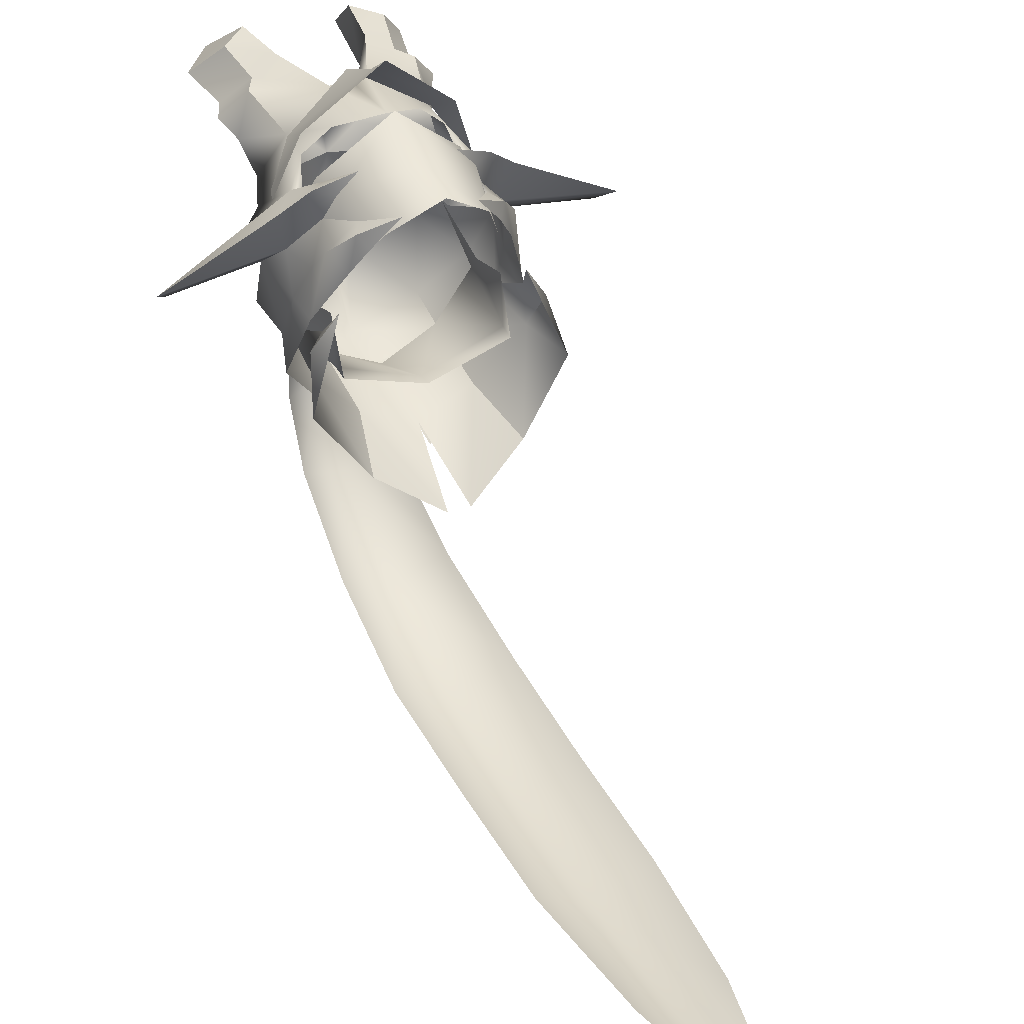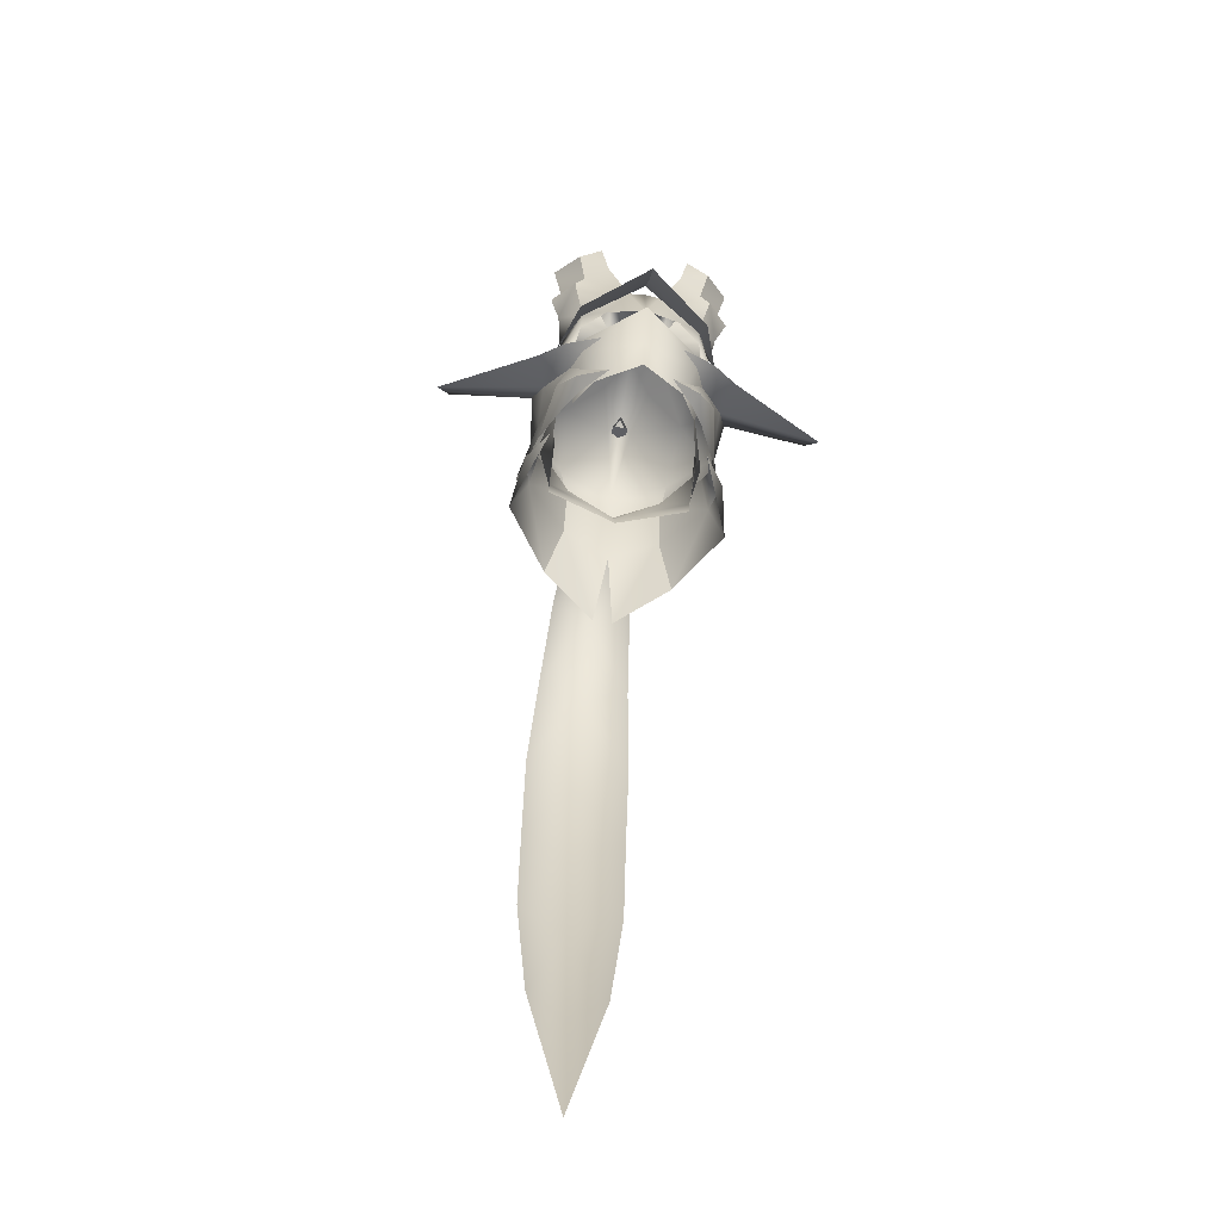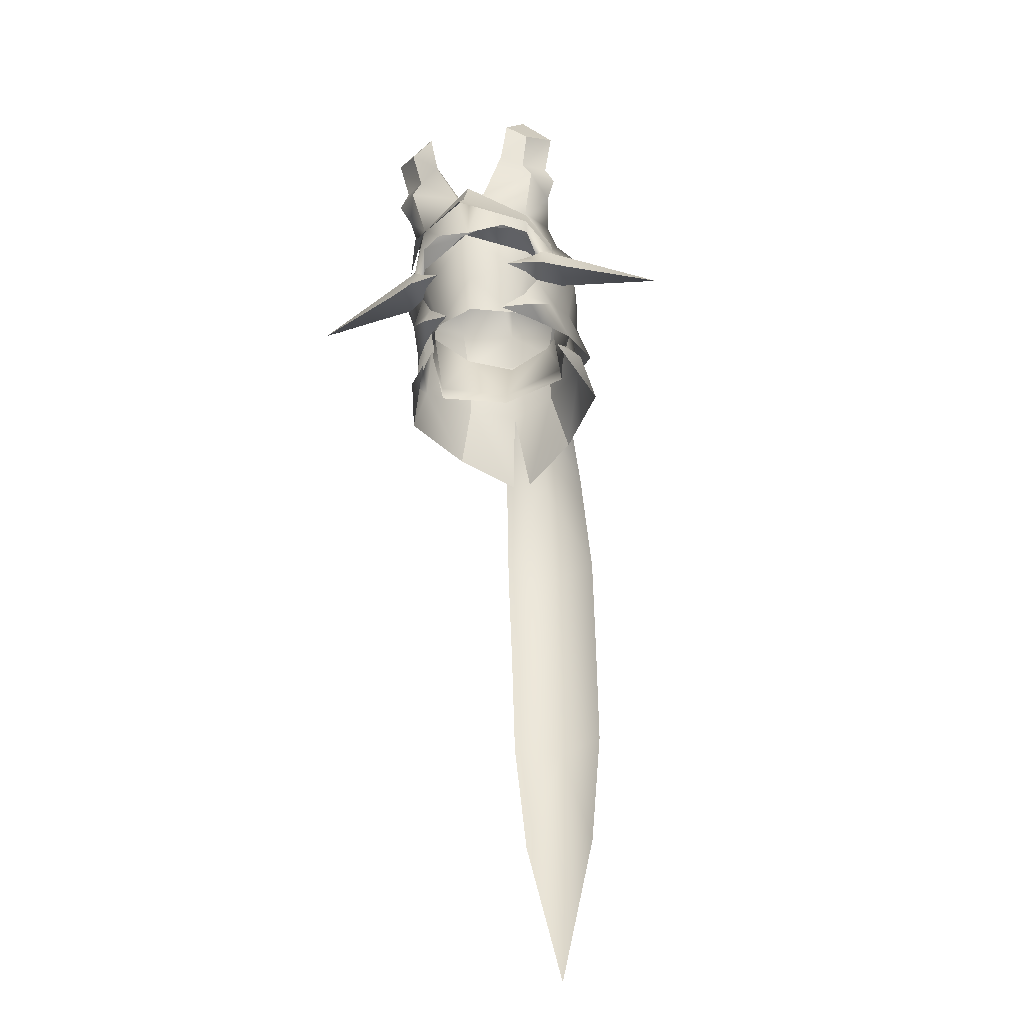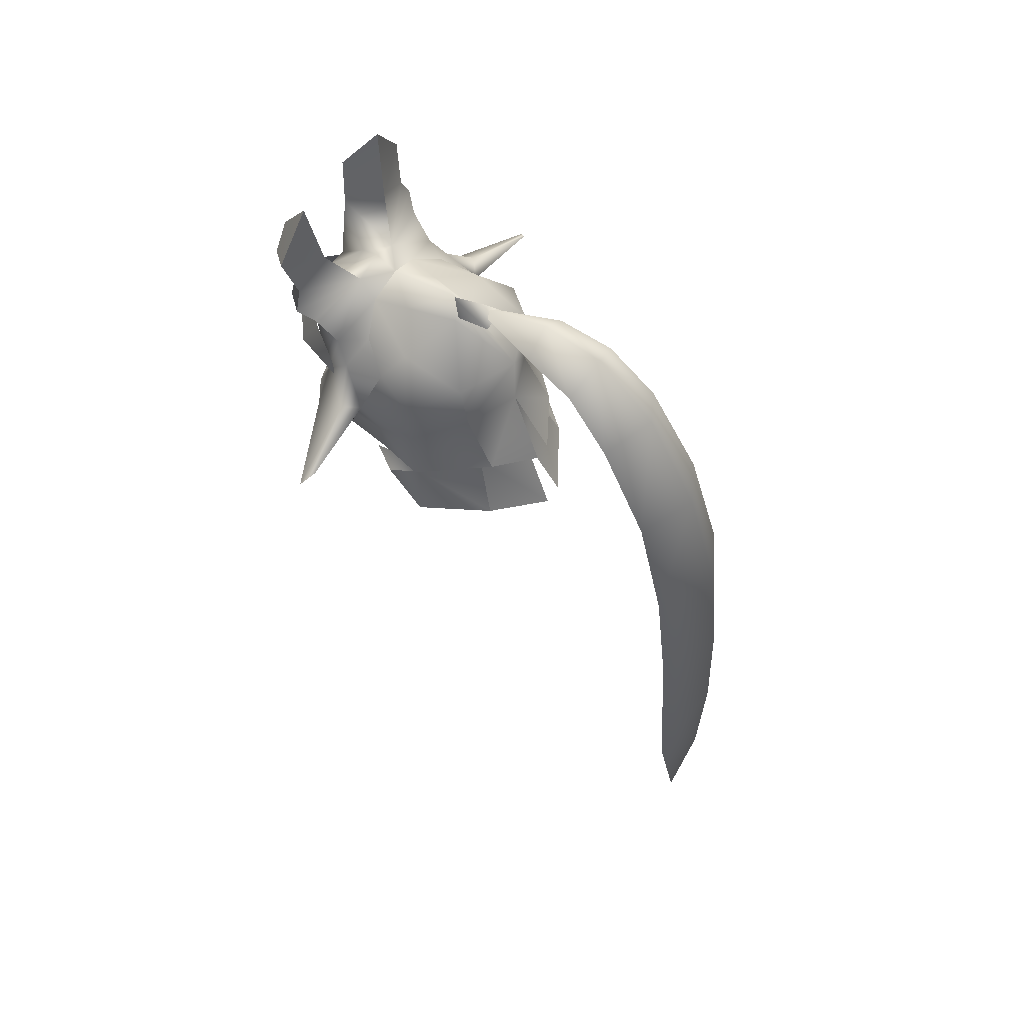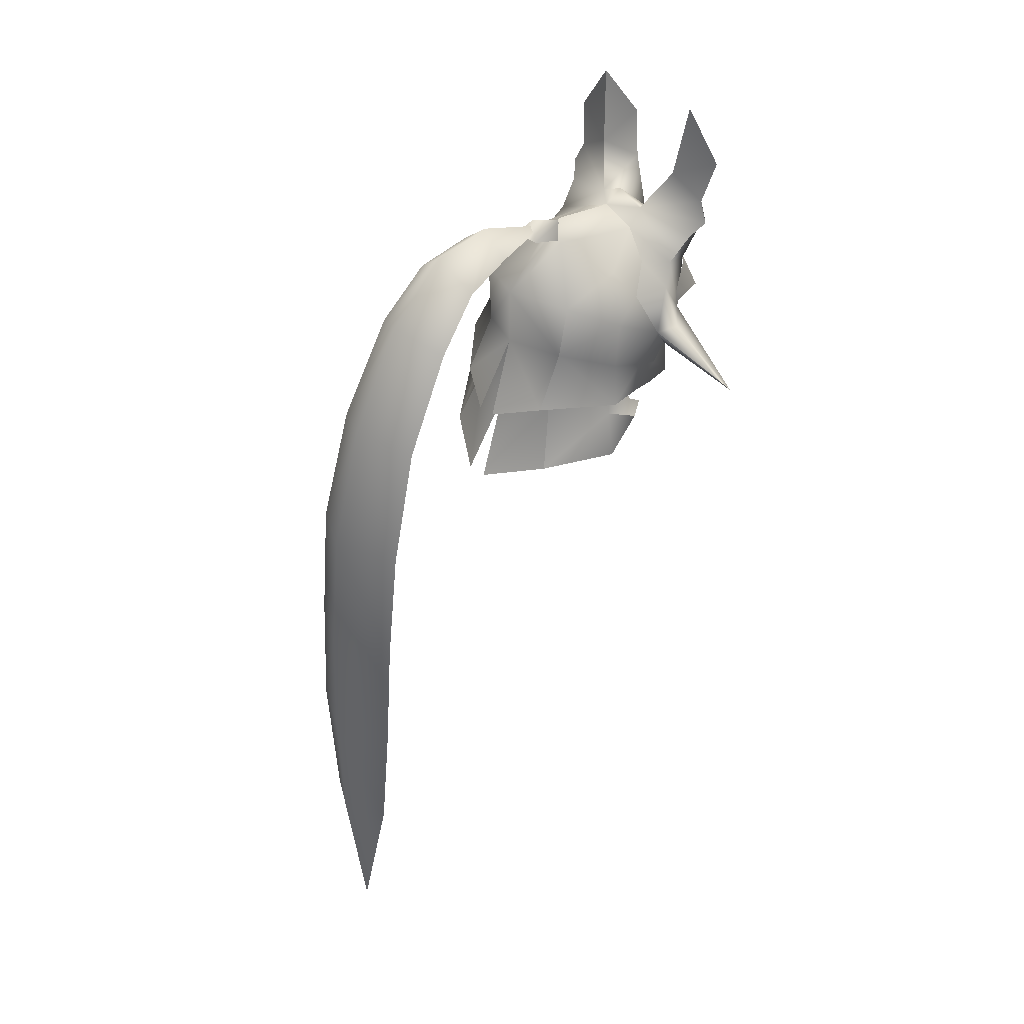
<metadata>
{"format":"obj","ext":"obj","renderer":"f3d","projection":"perspective","resolution":1024,"background":"white","views":[{"elev":33.9,"azim":-25.9,"up":"+Z"},{"elev":-66.3,"azim":-8.7,"up":"+Y"},{"elev":-43.9,"azim":12.3,"up":"+Y"},{"elev":60.4,"azim":125.3,"up":"+Y"},{"elev":41.3,"azim":-135.8,"up":"+Y"}]}
</metadata>
<code>
g mesh00
v -9.006 56.99 -5.551
v -5.105 56.18 -9.806
v -7.569 47.74 -6.204
v 0 47.72 -9.047
v -7.501 46.18 -6.466
v -7.439 59.54 0.08232
v -7.748 53.24 -2.551
v -7.583 48.3 -1.403
v 7.748 53.24 -2.551
v 7.583 48.3 -1.403
v 7.569 47.74 -6.204
v 7.501 46.18 -6.466
v 0 46.27 -8.941
v 0 55.98 -12.27
v 5.105 56.18 -9.806
v 9.006 56.99 -5.551
v 7.439 59.54 0.08232
f 1 2 3
f 3 2 4
f 3 4 5
f 6 1 7
f 7 1 3
f 7 3 8
f 8 3 5
f 9 10 11
f 11 10 12
f 11 12 4
f 4 12 13
f 4 13 5
f 2 14 4
f 4 14 15
f 4 15 11
f 11 15 16
f 11 16 9
f 9 16 17
v 0 68.76 -7.474
v 2.96 69.94 -16.26
v 0 72.42 -16.27
v 3.742 68.75 -21.9
v 0 71.88 -22.96
v 4.523 63.91 -26.93
v 0 66.45 -29.45
v 5.084 54.17 -32.46
v 0 56.01 -35.36
v 5.645 41.79 -35.99
v 0 42.88 -39.39
v 5.5 28.76 -37.47
v 0 29.5 -40.88
v 5.355 15.24 -38.42
v 0 15.62 -41.5
v 4.002 0.6265 -38.65
v 0 0.5425 -41.13
v 4.002 0.6265 -38.65
v 0 -17.74 -38.97
v 0 0.5425 -41.13
v -4.002 0.6265 -38.65
v 0 15.62 -41.5
v -5.355 15.24 -38.42
v 0 29.5 -40.88
v -5.5 28.76 -37.47
v 0 42.88 -39.39
v -5.645 41.79 -35.99
v 0 56.01 -35.36
v -5.084 54.17 -32.46
v 0 66.45 -29.45
v -4.523 63.91 -26.93
v 0 71.88 -22.96
v -3.742 68.75 -21.9
v 0 72.42 -16.27
v -2.96 69.94 -16.26
v 0 68.76 -7.474
f 18 19 20
f 20 19 21
f 20 21 22
f 22 21 23
f 22 23 24
f 24 23 25
f 24 25 26
f 26 25 27
f 26 27 28
f 28 27 29
f 28 29 30
f 30 29 31
f 30 31 32
f 32 31 33
f 32 33 34
f 35 36 37
f 37 36 38
f 37 38 39
f 39 38 40
f 39 40 41
f 41 40 42
f 41 42 43
f 43 42 44
f 43 44 45
f 45 44 46
f 45 46 47
f 47 46 48
f 47 48 49
f 49 48 50
f 49 50 51
f 51 50 52
f 51 52 53
v 5.112 70.69 8.01
v 4.855 72.49 13.23
v 6.078 78.66 9.065
v 9.633 47.57 -6.46
v 6.801 42.3 -13.98
v 5.183 48.73 -11.61
v 6.822 55.14 11.42
v 8.726 57.62 5.428
v 6.429 59.12 9.296
v -4.062 67.13 12.78
v -2.722 66.3 5.529
v -5.112 70.69 8.01
v 4.855 72.49 13.23
v 9.783 73.01 9.746
v 6.078 78.66 9.065
v -9.633 47.57 -6.46
v -8.978 54.33 -5.689
v -5.174 55.79 -10.01
v -9.515 52.64 2.787
v -10.57 51.56 6.533
v -20.69 52.67 1.097
v -20.69 52.67 1.097
v -12.19 56.77 1.711
v -19.43 54.45 -0.1241
v 1.049 40.39 -17.94
v 5.183 48.73 -11.61
v 6.801 42.3 -13.98
v 6.522 63.45 -3.018
v 6.44 62.66 1.886
v 8.301 60.2 -0.984
v 0 68.07 -4.473
v -1.41 68.36 -10.04
v -0.7772 66.09 -5.053
v -6.452 45.11 7.022
v -5.686 44.23 5.926
v -3.279 43.34 8.724
v 7.379 50.3 4.408
v 7.803 54.37 5.144
v 6.062 49.64 8.257
v -7.379 50.3 4.408
v -6.38 46.23 3.673
v -6.062 49.64 8.257
v 0 51.87 13.4
v -6.325 53.38 8.199
v -7.803 54.37 5.144
v -4.287 49.37 10.18
v -7.884 50.72 8.533
v -6.086 49.73 8.238
v -9.419 48.13 -1.496
v -9.502 51.61 -1.178
v -11.06 49.88 -6.982
v 1.264 66.3 -5.839
v 0 66.4 -6.984
v 0 68.48 -4.786
v -1.264 66.3 -5.839
v -2.445 65.46 -0.3901
v -6.522 63.45 -3.018
v -6.078 78.66 9.065
v -4.855 72.49 13.23
v 4.062 67.13 12.78
v 10.56 55.77 0.3305
v 20.69 52.67 1.097
v 9.515 52.64 2.787
v 5.174 55.79 -10.01
v 11.44 43.37 -7.634
v 10.52 45.68 -2.87
v 8.262 44.83 0.5066
v -7.265 70.54 12.68
v -4.855 72.49 13.23
v -9.783 73.01 9.746
v -6.078 78.66 9.065
v 8.947 56.03 5.229
v 0 56.52 -12.43
v -5.183 48.73 -11.61
v -5.174 55.79 -10.01
v -5.183 48.73 -11.61
v 4.278 49.37 10.18
v 7.879 50.72 8.533
v 6.337 51.98 8.453
v 8.026 54.82 6.755
v 7.067 54.78 6.254
v 20.69 52.67 1.097
v 10.57 51.56 6.533
v 9.515 52.64 2.787
v 7.879 50.72 8.533
v -7.067 54.78 6.254
v -8.026 54.82 6.755
v -6.342 51.98 8.453
v -7.884 50.72 8.533
v -4.287 49.37 10.18
v 7.512 64.7 11.19
v 8.82 68.36 8.723
v 6.469 66.6 11.31
v 9.783 73.01 9.746
v 7.265 70.54 12.68
v -6.429 59.12 9.296
v -8.726 57.62 5.428
v -6.822 55.14 11.42
v -8.953 56.59 5.229
v -1.631 64.24 8.699
v -1.701 61.36 11.85
v 0 60.88 12.16
v -7.265 70.54 12.68
v -9.783 73.01 9.746
v -6.469 66.6 11.31
v -8.82 68.36 8.723
v -7.512 64.7 11.19
v -9.515 52.64 2.787
v -20.69 52.67 1.097
v -10.56 55.77 0.3305
v -9.748 53.9 -5.689
v -5.253 55.35 -10.14
v -5.54 49.7 -13.4
v 7.265 70.54 12.68
v 10.57 51.56 6.533
v 20.69 52.67 1.097
v 12.19 56.77 1.711
v 19.43 54.45 -0.1241
v 8.769 64.42 7.134
v 8.203 61.95 4.693
v 2.722 66.3 5.529
v 3.262 43.34 8.724
v 6.435 45.11 7.022
v 5.677 46.68 7.279
v 8.336 47.06 4.929
v 8.262 44.83 0.5066
v 10.52 45.68 -2.87
v 8.96 46.91 -2.047
v 8.978 54.33 -5.689
v -8.203 61.95 4.693
v -8.769 64.42 7.134
v -2.722 66.3 5.529
v -8.96 46.91 -2.047
v -10.52 45.68 -2.87
v -8.262 44.83 0.5066
v 9.419 48.13 -1.496
v 7.107 45.21 3.69
v 6.435 45.11 7.022
v 5.673 44.23 5.926
v 3.262 43.34 8.724
v -7.031 50.56 5.997
v 4.278 49.37 10.18
v 6.073 49.73 8.238
v 7.031 50.56 5.997
v -10.57 51.56 6.533
v 0 48.5 -13.89
v 9.097 59.81 3.085
v 12.19 56.77 1.711
v 19.43 54.45 -0.1241
v 5.54 49.7 -13.4
v 5.253 55.35 -10.14
v 11.06 49.88 -6.982
v 10.56 55.77 0.3305
v 9.851 59.3 -5.414
v 8.301 60.2 -0.984
v 6.522 63.45 -3.018
v 0 63.94 8.496
v 0 67.77 5.3
v -1.631 64.24 8.699
v 3.279 64.93 3.304
v 2.445 65.46 -0.3901
v 0 66.71 2.934
v -6.801 42.3 -13.98
v -11.44 43.37 -7.634
v -10.52 45.68 -2.87
v -8.262 44.83 0.5066
v 0 61.6 12.9
v 0 56.59 15.01
v 0 53.4 17.13
v -1.264 66.3 -5.839
v 0 66.4 -6.984
v 0 62.56 -12.51
v 1.264 66.3 -5.839
v -19.43 54.45 -0.1241
v -12.19 56.77 1.711
v -9.097 59.81 3.085
v -10.56 55.77 0.3305
v -8.301 60.2 -0.984
v -9.851 59.3 -5.414
v -6.522 63.45 -3.018
v -5.977 61.77 -9.757
v 0 53.4 17.13
v 0 56.59 15.01
v 0 61.6 12.9
v 0 70.15 -9.007
v 0 68.07 -4.473
v 1.41 68.36 -10.04
v 0.7772 66.09 -5.053
v 0.7772 66.09 -5.053
v -0.7772 66.09 -5.053
v 1.41 68.36 -10.04
v -1.41 68.36 -10.04
v 0 70.15 -9.007
v 1.41 68.36 -10.04
v -1.41 68.36 -10.04
v -4.56 43.91 7.089
v 0 46.59 11.11
v 6.325 53.38 8.199
v 0 42.15 10.18
v 4.56 43.91 7.089
v 6.38 46.23 3.673
v 6.327 59.59 9.246
v 7.512 64.7 11.19
v 1.701 61.36 11.85
v 6.469 66.6 11.31
v 4.062 67.13 12.78
v 7.265 70.54 12.68
v 4.855 72.49 13.23
v -4.855 72.49 13.23
v -7.265 70.54 12.68
v -4.062 67.13 12.78
v -6.469 66.6 11.31
v -7.512 64.7 11.19
v -6.327 59.59 9.246
v 6.078 78.66 9.065
v 9.783 73.01 9.746
v 5.112 70.69 8.01
v 8.82 68.36 8.723
v 9.823 66.09 8.494
v -9.823 66.09 8.494
v -8.82 68.36 8.723
v -5.112 70.69 8.01
v -9.783 73.01 9.746
v -6.078 78.66 9.065
v 7.031 50.56 5.997
v 8.579 49.5 2.371
v 9.515 52.64 2.787
v 9.502 51.61 -1.178
v 9.748 53.9 -5.689
v 8.301 60.2 -0.984
v 6.44 62.66 1.886
v 3.279 64.93 3.304
v 9.097 59.81 3.085
v 8.203 61.95 4.693
v 8.769 64.42 7.134
v 9.823 66.09 8.494
v 0 66.71 2.934
v -3.279 64.93 3.304
v -6.44 62.66 1.886
v -8.301 60.2 -0.984
v -9.823 66.09 8.494
v -8.769 64.42 7.134
v -8.203 61.95 4.693
v -9.097 59.81 3.085
v 7.067 54.78 6.254
v 6.411 56.38 8.859
v 3.901 55.68 11.09
v 0 53.41 12.52
v 0 60.88 12.16
v 1.631 64.24 8.699
v 5.977 61.77 -9.757
v 5.253 55.35 -10.14
v 0 56.09 -12.59
v 5.54 49.7 -13.4
v 0.9452 48.23 -16.32
v -0.9452 48.23 -16.32
v -5.54 49.7 -13.4
v -5.253 55.35 -10.14
v 5.174 55.79 -10.01
v -1.049 40.39 -17.94
v -6.801 42.3 -13.98
v -3.279 64.93 3.304
v -6.44 62.66 1.886
v -8.301 60.2 -0.984
v -7.115 45.21 3.69
v -8.353 47.06 4.929
v -8.581 49.5 2.371
v -9.515 52.64 2.787
v -7.031 50.56 5.997
v -5.694 46.68 7.279
v -6.452 45.11 7.022
v -3.279 43.34 8.724
v 2.722 66.3 5.529
v 1.631 64.24 8.699
v -3.901 55.68 11.09
v -6.411 56.38 8.859
v -7.067 54.78 6.254
f 54 55 56
f 57 58 59
f 60 61 62
f 63 64 65
f 66 67 68
f 69 70 71
f 72 73 74
f 75 76 77
f 78 79 80
f 81 82 83
f 84 85 86
f 87 88 89
f 90 91 92
f 93 94 95
f 96 97 95
f 95 97 98
f 95 98 93
f 99 100 101
f 102 103 104
f 105 106 107
f 107 106 108
f 107 108 109
f 109 108 110
f 111 112 65
f 65 112 63
f 55 54 113
f 114 115 116
f 117 57 59
f 58 57 118
f 118 57 119
f 118 119 120
f 121 122 123
f 123 122 124
f 61 60 125
f 126 127 128
f 129 69 71
f 130 131 132
f 132 131 133
f 132 133 134
f 135 136 137
f 137 136 138
f 139 140 141
f 141 140 142
f 141 142 143
f 144 145 146
f 146 145 147
f 146 147 148
f 149 150 151
f 151 150 152
f 64 63 153
f 153 63 154
f 153 154 155
f 156 157 158
f 158 157 159
f 158 159 160
f 161 162 163
f 103 164 104
f 104 164 165
f 104 165 166
f 67 66 167
f 131 168 133
f 133 168 169
f 133 169 170
f 170 169 171
f 172 173 174
f 175 176 177
f 177 176 178
f 179 180 181
f 181 180 57
f 181 57 182
f 182 57 117
f 183 184 185
f 70 69 186
f 186 69 187
f 186 187 188
f 189 178 190
f 190 178 191
f 190 191 192
f 192 191 193
f 73 72 100
f 100 72 194
f 100 194 101
f 195 196 138
f 138 196 197
f 138 197 137
f 76 75 140
f 140 75 198
f 140 198 142
f 79 78 199
f 200 201 114
f 114 201 202
f 114 202 115
f 203 204 205
f 206 207 208
f 208 207 209
f 210 211 212
f 212 211 185
f 82 81 213
f 213 81 214
f 213 214 215
f 129 216 69
f 69 216 217
f 69 217 218
f 218 217 219
f 220 149 221
f 221 149 151
f 221 151 222
f 223 224 225
f 225 224 226
f 162 227 163
f 163 227 228
f 163 228 229
f 230 231 232
f 232 231 233
f 232 233 234
f 235 60 236
f 236 60 62
f 236 62 237
f 238 239 240
f 240 239 241
f 85 84 238
f 242 243 244
f 244 243 245
f 246 247 248
f 94 249 95
f 95 249 250
f 95 250 96
f 96 250 92
f 96 92 251
f 251 92 91
f 249 252 250
f 250 252 253
f 250 253 92
f 92 253 254
f 92 254 90
f 255 256 257
f 257 256 258
f 257 258 259
f 259 258 260
f 259 260 261
f 262 263 264
f 264 263 265
f 264 265 154
f 154 265 266
f 154 266 267
f 268 269 270
f 270 269 271
f 270 271 174
f 174 271 272
f 174 272 172
f 184 273 185
f 185 273 274
f 185 274 275
f 275 274 276
f 275 276 277
f 278 279 280
f 280 279 281
f 280 281 206
f 206 281 282
f 206 282 207
f 114 283 200
f 200 283 284
f 200 284 173
f 173 284 285
f 173 285 174
f 170 286 133
f 133 286 287
f 133 287 255
f 255 287 288
f 255 288 144
f 144 288 289
f 144 289 145
f 211 290 185
f 185 290 291
f 185 291 183
f 183 291 292
f 183 292 229
f 229 292 293
f 229 293 163
f 159 294 160
f 160 294 295
f 160 295 267
f 267 295 296
f 267 296 140
f 140 296 297
f 140 297 76
f 298 133 299
f 299 133 255
f 299 255 300
f 300 255 257
f 300 257 301
f 212 302 210
f 210 302 303
f 210 303 211
f 211 303 174
f 211 174 290
f 290 174 285
f 226 304 225
f 225 304 305
f 225 305 306
f 306 305 307
f 306 307 308
f 309 310 306
f 306 310 311
f 306 311 225
f 225 311 234
f 225 234 223
f 223 234 233
f 312 79 126
f 126 79 199
f 126 199 127
f 127 199 313
f 127 313 314
f 81 105 214
f 214 105 107
f 214 107 215
f 215 107 109
f 215 109 315
f 315 109 110
f 315 110 316
f 316 110 317
f 88 87 318
f 318 87 319
f 318 319 102
f 102 319 320
f 102 320 103
f 234 165 232
f 232 165 164
f 232 164 230
f 230 164 103
f 230 103 321
f 321 103 320
f 321 320 322
f 322 320 319
f 322 319 323
f 323 319 324
f 323 324 325
f 226 209 304
f 304 209 207
f 304 207 204
f 204 207 282
f 204 282 205
f 205 282 281
f 205 281 189
f 189 281 279
f 189 279 178
f 178 279 278
f 178 278 177
f 54 326 113
f 113 326 327
f 113 327 257
f 257 327 155
f 257 155 301
f 301 155 154
f 301 154 328
f 328 154 267
f 328 267 329
f 329 267 140
f 329 140 330

</code>
